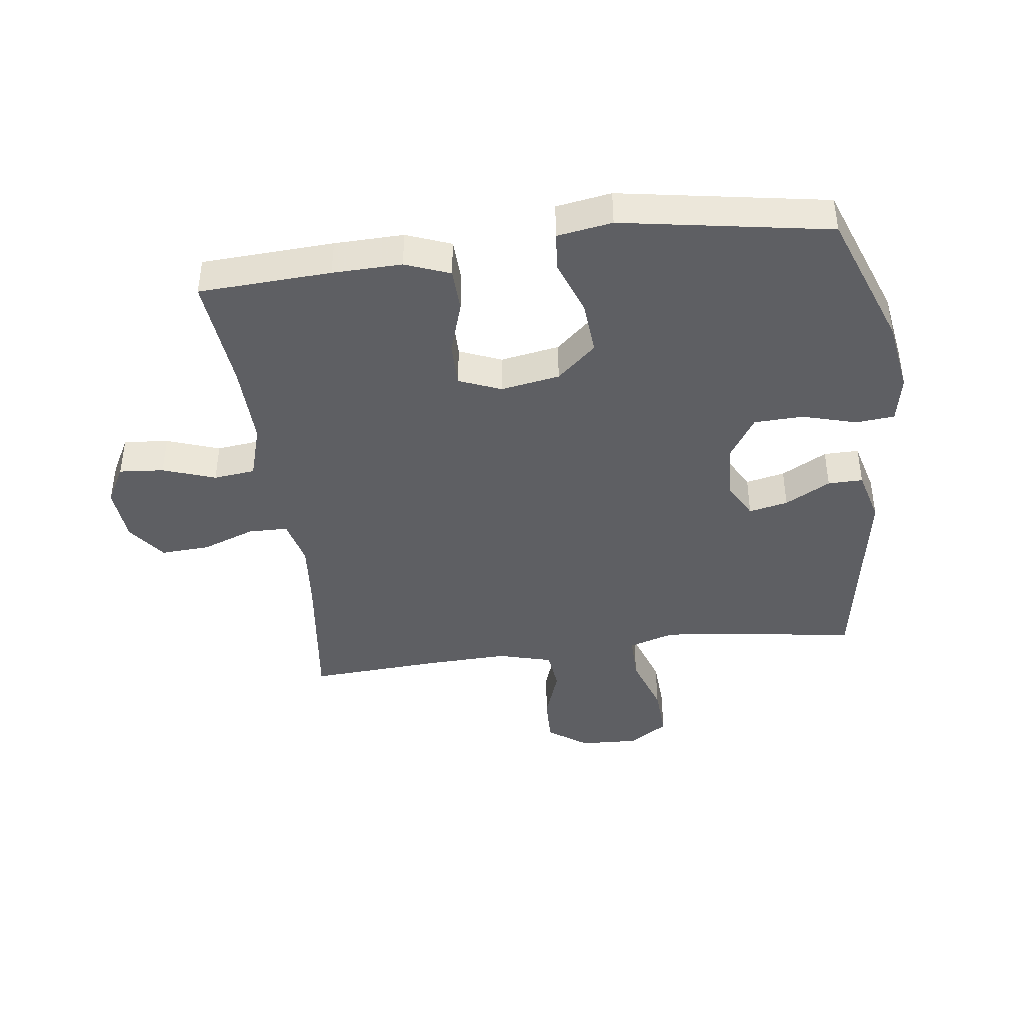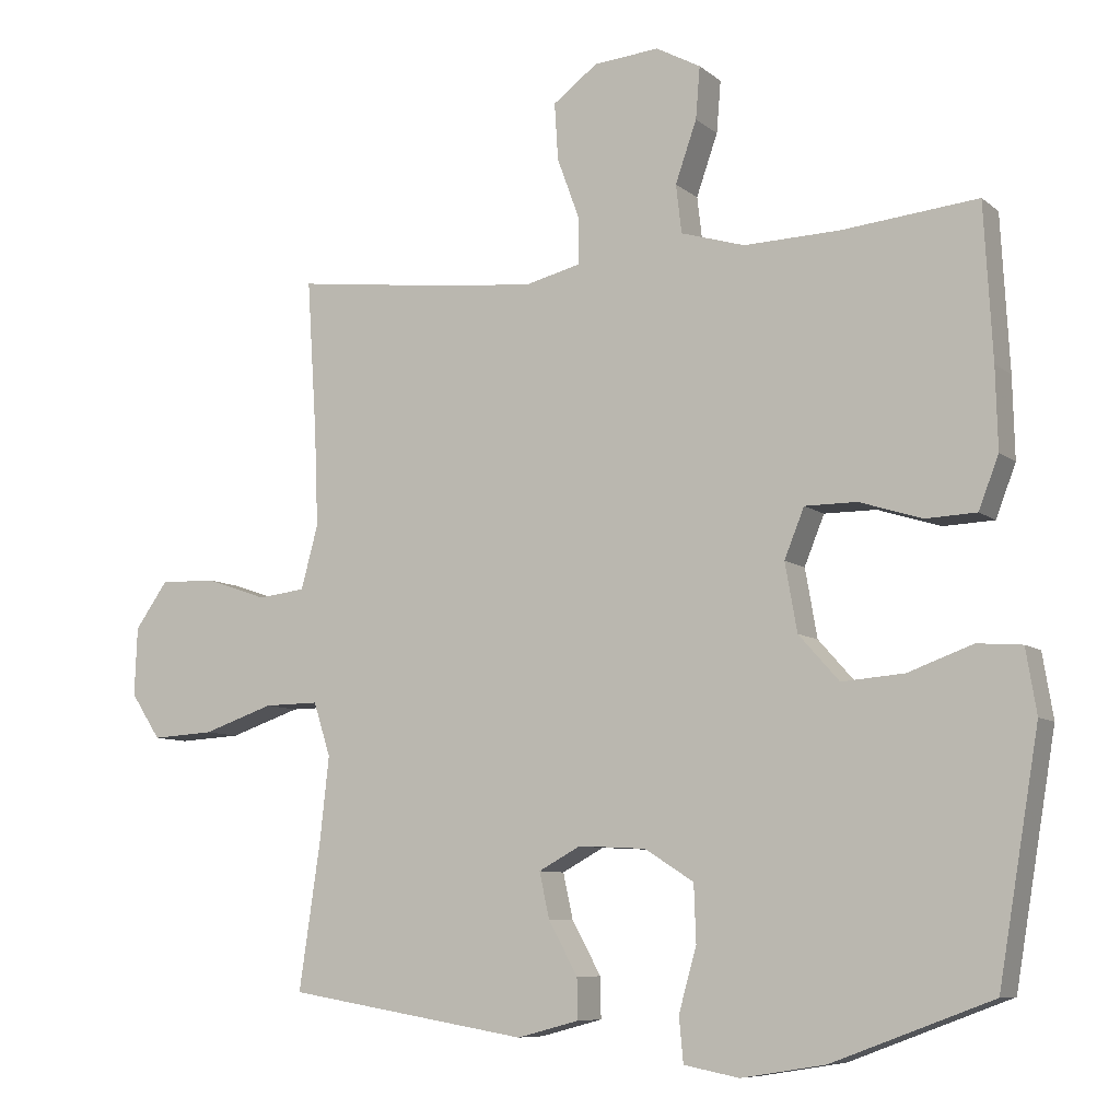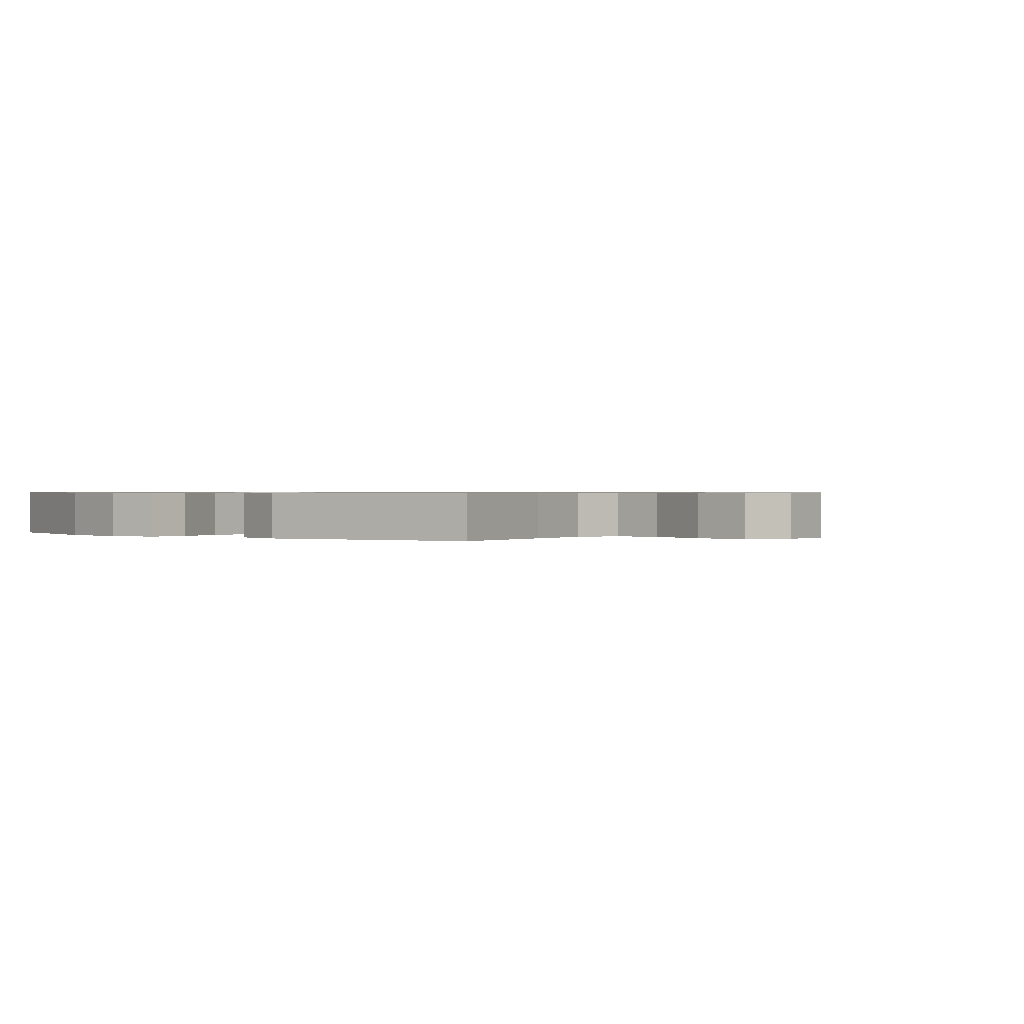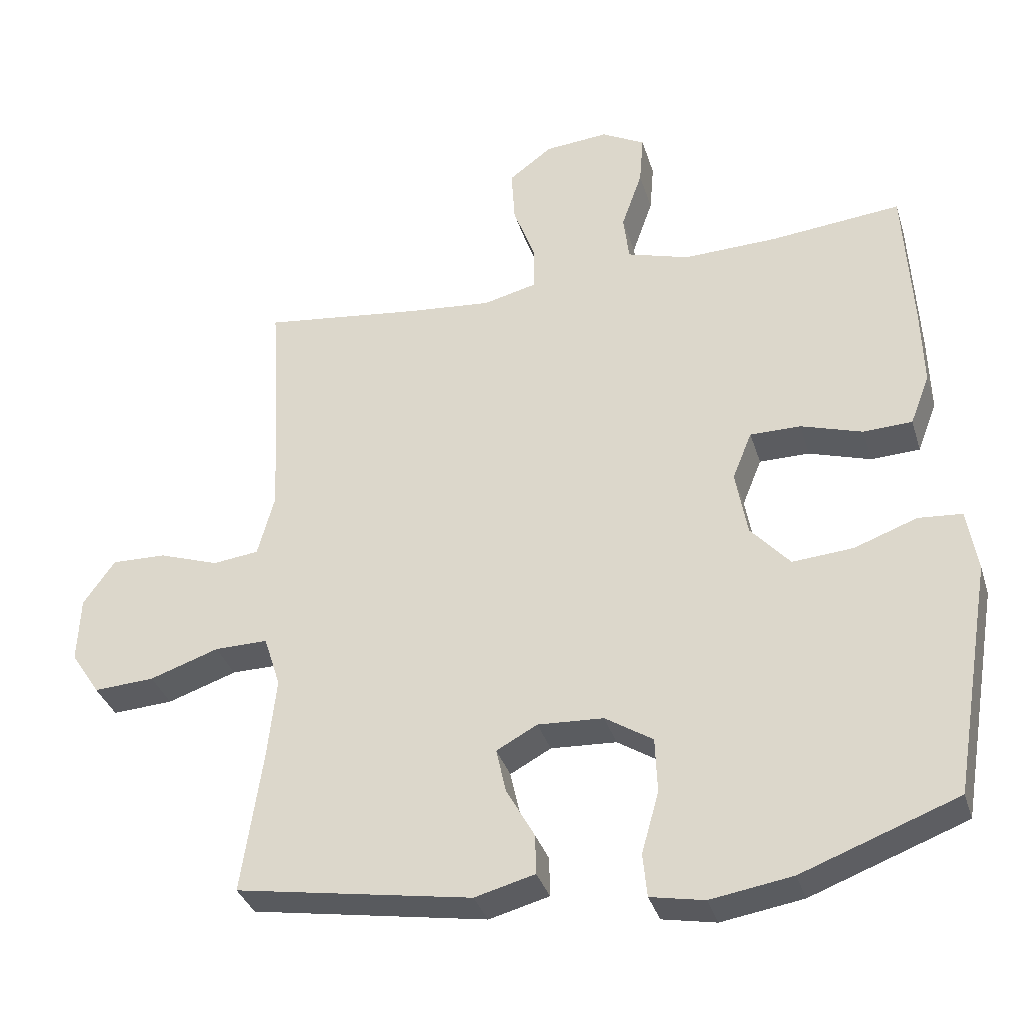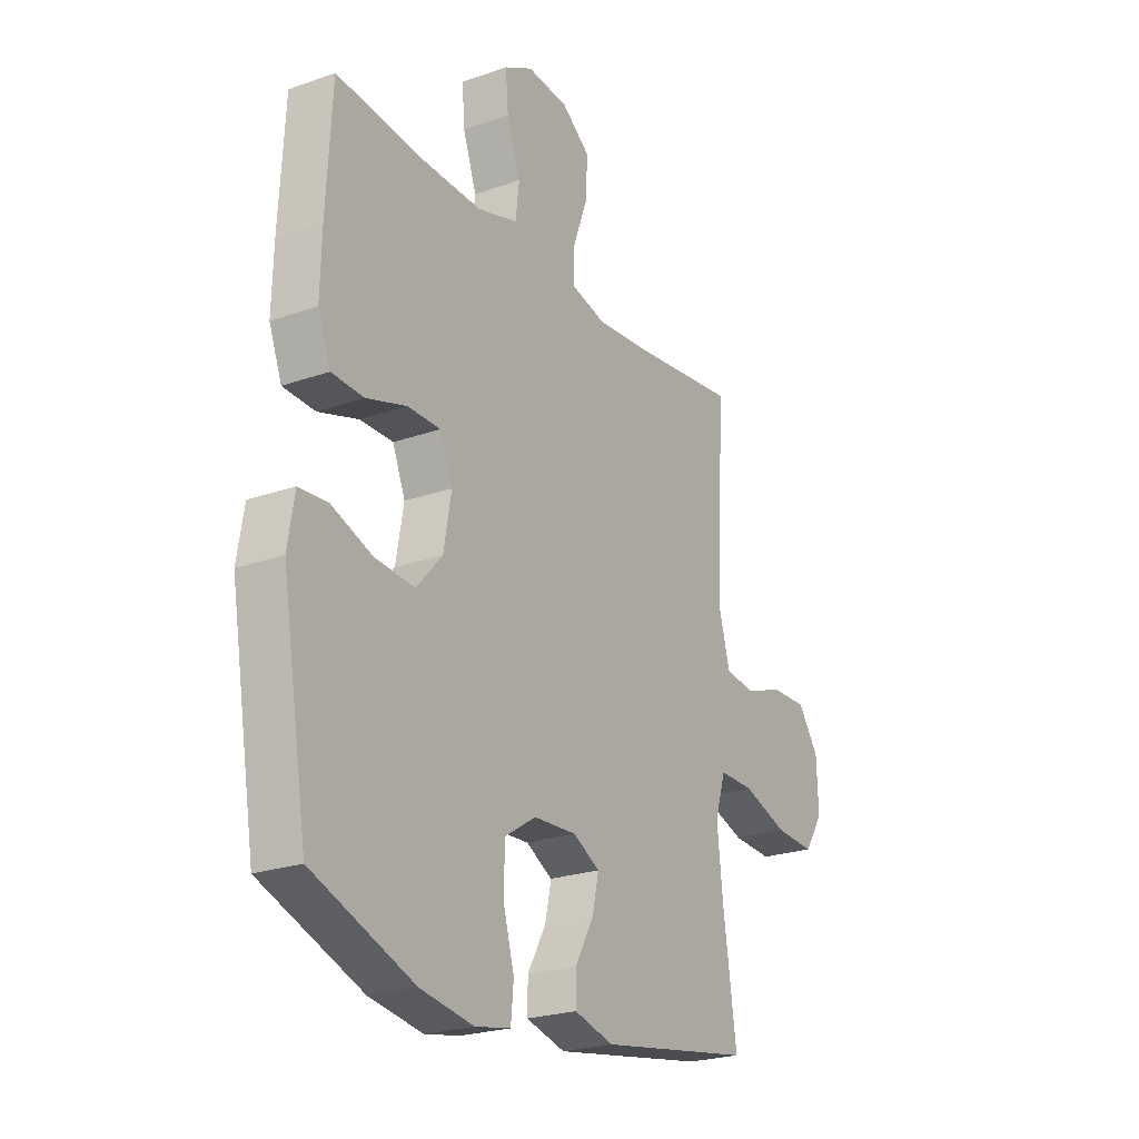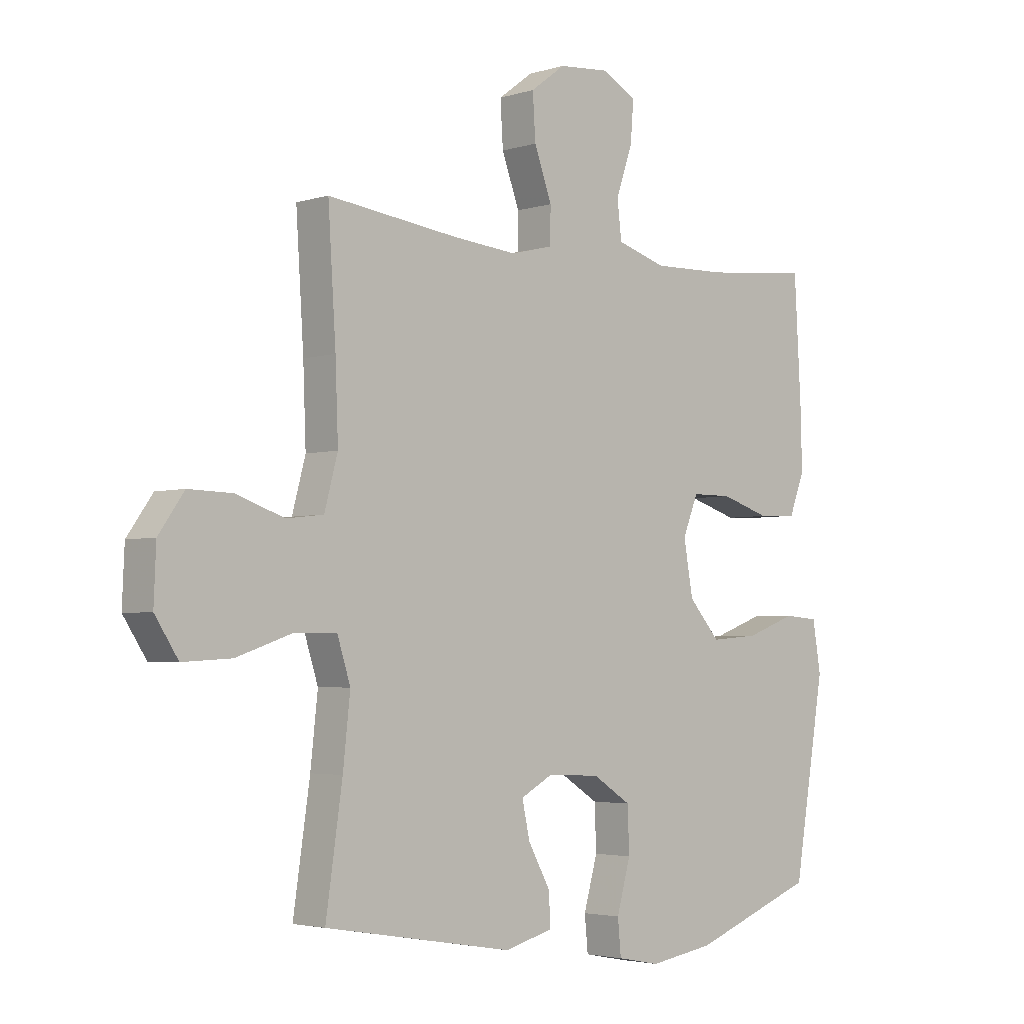
<metadata>
{"format":"obj","ext":"obj","renderer":"f3d","projection":"perspective","resolution":1024,"background":"white","views":[{"elev":-41.9,"azim":97.3,"up":"+Y"},{"elev":-8.1,"azim":26.8,"up":"+Z"},{"elev":0.6,"azim":-141.1,"up":"+Y"},{"elev":-34.5,"azim":16.2,"up":"+Z"},{"elev":-23.5,"azim":120.7,"up":"+Z"},{"elev":-3.4,"azim":-43.9,"up":"+Z"}]}
</metadata>
<code>
v -0.5 0.07 -0.5
v -0.47 0.07 -0.295
v -0.457 0.07 -0.176
v -0.481 0.07 -0.101
v -0.558 0.07 -0.102
v -0.658 0.07 -0.136
v -0.746 0.07 -0.141
v -0.788 0.07 -0.077
v -0.784 0.07 0.019
v -0.738 0.07 0.084
v -0.659 0.07 0.082
v -0.572 0.07 0.052
v -0.505 0.07 0.06
v -0.481 0.07 0.149
v -0.486 0.07 0.282
v -0.5 0.07 0.5
v -0.266 0.07 0.471
v -0.147 0.07 0.46
v -0.07 0.07 0.479
v -0.069 0.07 0.543
v -0.101 0.07 0.63
v -0.106 0.07 0.71
v -0.043 0.07 0.757
v 0.049 0.07 0.765
v 0.112 0.07 0.731
v 0.106 0.07 0.658
v 0.076 0.07 0.572
v 0.084 0.07 0.504
v 0.174 0.07 0.477
v 0.309 0.07 0.481
v 0.5 0.07 0.5
v 0.512 0.07 0.284
v 0.515 0.07 0.171
v 0.487 0.07 0.098
v 0.416 0.07 0.095
v 0.327 0.07 0.123
v 0.254 0.07 0.123
v 0.226 0.07 0.054
v 0.243 0.07 -0.042
v 0.3 0.07 -0.106
v 0.388 0.07 -0.099
v 0.479 0.07 -0.066
v 0.542 0.07 -0.071
v 0.557 0.07 -0.161
v 0.5 0.07 -0.5
v 0.275 0.07 -0.584
v 0.157 0.07 -0.603
v 0.079 0.07 -0.588
v 0.073 0.07 -0.525
v 0.098 0.07 -0.436
v 0.095 0.07 -0.356
v 0.026 0.07 -0.312
v -0.069 0.07 -0.307
v -0.128 0.07 -0.339
v -0.114 0.07 -0.403
v -0.073 0.07 -0.477
v -0.072 0.07 -0.534
v -0.159 0.07 -0.557
v -0.5 0 -0.5
v -0.47 0 -0.295
v -0.457 0 -0.176
v -0.481 0 -0.101
v -0.558 0 -0.102
v -0.658 0 -0.136
v -0.746 0 -0.141
v -0.788 0 -0.077
v -0.784 0 0.019
v -0.738 0 0.084
v -0.659 0 0.082
v -0.572 0 0.052
v -0.505 0 0.06
v -0.481 0 0.149
v -0.486 0 0.282
v -0.5 0 0.5
v -0.266 0 0.471
v -0.147 0 0.46
v -0.07 0 0.479
v -0.069 0 0.543
v -0.101 0 0.63
v -0.106 0 0.71
v -0.043 0 0.757
v 0.049 0 0.765
v 0.112 0 0.731
v 0.106 0 0.658
v 0.076 0 0.572
v 0.084 0 0.504
v 0.174 0 0.477
v 0.309 0 0.481
v 0.5 0 0.5
v 0.512 0 0.284
v 0.515 0 0.171
v 0.487 0 0.098
v 0.416 0 0.095
v 0.327 0 0.123
v 0.254 0 0.123
v 0.226 0 0.054
v 0.243 0 -0.042
v 0.3 0 -0.106
v 0.388 0 -0.099
v 0.479 0 -0.066
v 0.542 0 -0.071
v 0.557 0 -0.161
v 0.5 0 -0.5
v 0.275 0 -0.584
v 0.157 0 -0.603
v 0.079 0 -0.588
v 0.073 0 -0.525
v 0.098 0 -0.436
v 0.095 0 -0.356
v 0.026 0 -0.312
v -0.069 0 -0.307
v -0.128 0 -0.339
v -0.114 0 -0.403
v -0.073 0 -0.477
v -0.072 0 -0.534
v -0.159 0 -0.557
f 58 1 2
f 57 58 2
f 56 57 2
f 55 56 2
f 54 55 2 3
f 53 54 3 4
f 52 53 4
f 48 49 50
f 47 48 50
f 46 47 50
f 45 46 50
f 44 45 50
f 43 44 50
f 42 43 50
f 41 42 50
f 40 41 50 51
f 39 40 51 52
f 34 35 36
f 33 34 36
f 32 33 36
f 31 32 36
f 30 31 36
f 29 30 36 37
f 28 29 37 38
f 25 26 27
f 24 25 27
f 23 24 27
f 22 23 27
f 21 22 27
f 20 21 27
f 19 20 27 28
f 39 52 4
f 38 39 4
f 28 38 4
f 19 28 4
f 18 19 4
f 10 11 12
f 9 10 12
f 8 9 12
f 7 8 12
f 6 7 12
f 5 6 12
f 5 12 13
f 4 5 13
f 18 4 13
f 17 18 13
f 15 16 17
f 14 15 17
f 13 14 17
f 60 59 116
f 60 116 115
f 60 115 114
f 60 114 113
f 61 60 113 112
f 62 61 112 111
f 62 111 110
f 108 107 106
f 108 106 105
f 108 105 104
f 108 104 103
f 108 103 102
f 108 102 101
f 108 101 100
f 108 100 99
f 109 108 99 98
f 110 109 98 97
f 94 93 92
f 94 92 91
f 94 91 90
f 94 90 89
f 94 89 88
f 95 94 88 87
f 96 95 87 86
f 85 84 83
f 85 83 82
f 85 82 81
f 85 81 80
f 85 80 79
f 85 79 78
f 86 85 78 77
f 62 110 97
f 62 97 96
f 62 96 86
f 62 86 77
f 62 77 76
f 70 69 68
f 70 68 67
f 70 67 66
f 70 66 65
f 70 65 64
f 70 64 63
f 71 70 63
f 71 63 62
f 71 62 76
f 71 76 75
f 75 74 73
f 75 73 72
f 75 72 71
f 1 59 60 2
f 2 60 61 3
f 3 61 62 4
f 4 62 63 5
f 5 63 64 6
f 6 64 65 7
f 7 65 66 8
f 8 66 67 9
f 9 67 68 10
f 10 68 69 11
f 11 69 70 12
f 12 70 71 13
f 13 71 72 14
f 14 72 73 15
f 15 73 74 16
f 16 74 75 17
f 17 75 76 18
f 18 76 77 19
f 19 77 78 20
f 20 78 79 21
f 21 79 80 22
f 22 80 81 23
f 23 81 82 24
f 24 82 83 25
f 25 83 84 26
f 26 84 85 27
f 27 85 86 28
f 28 86 87 29
f 29 87 88 30
f 30 88 89 31
f 31 89 90 32
f 32 90 91 33
f 33 91 92 34
f 34 92 93 35
f 35 93 94 36
f 36 94 95 37
f 37 95 96 38
f 38 96 97 39
f 39 97 98 40
f 40 98 99 41
f 41 99 100 42
f 42 100 101 43
f 43 101 102 44
f 44 102 103 45
f 45 103 104 46
f 46 104 105 47
f 47 105 106 48
f 48 106 107 49
f 49 107 108 50
f 50 108 109 51
f 51 109 110 52
f 52 110 111 53
f 53 111 112 54
f 54 112 113 55
f 55 113 114 56
f 56 114 115 57
f 57 115 116 58
f 58 116 59 1

</code>
